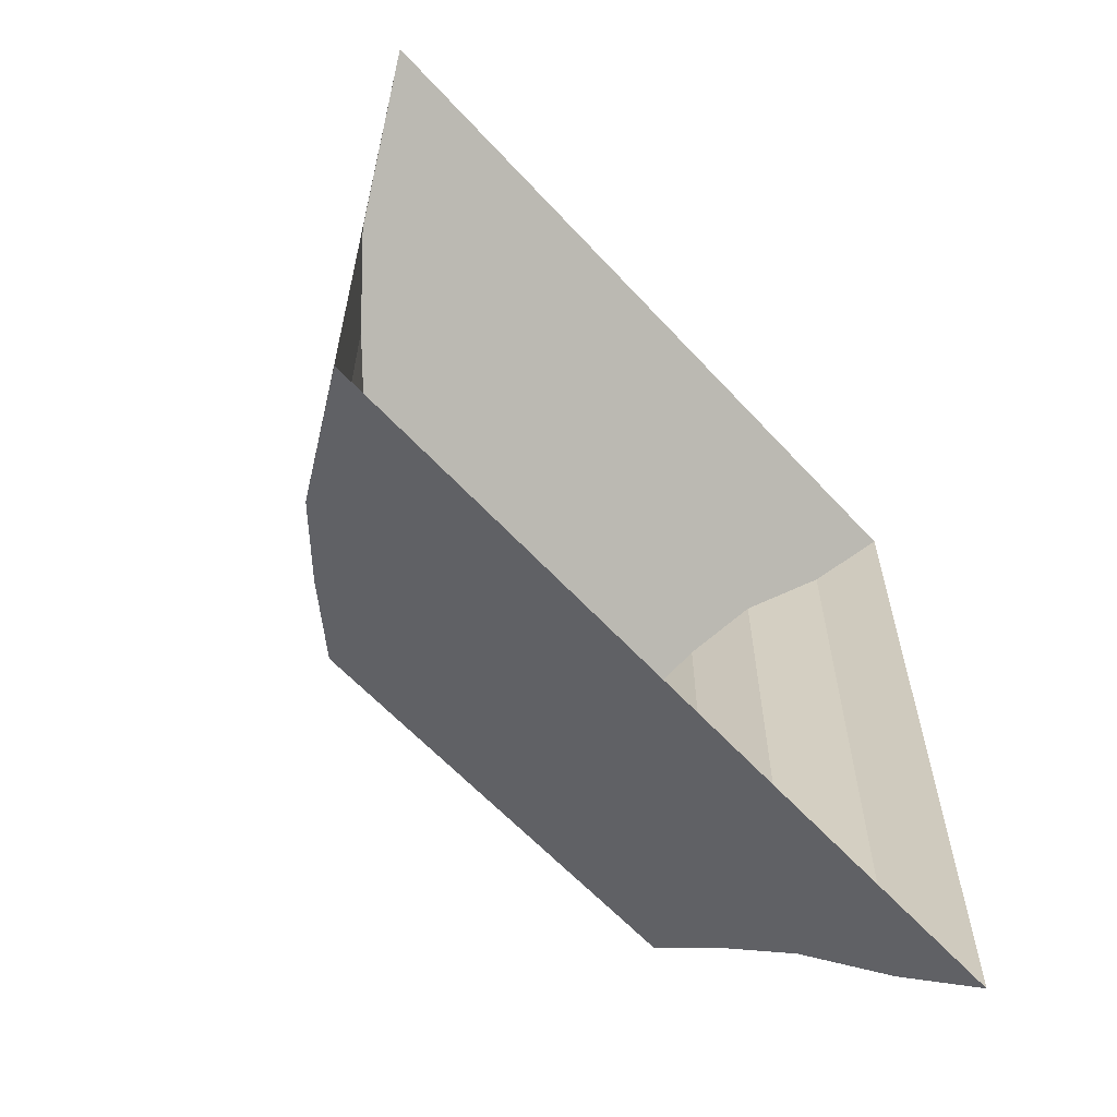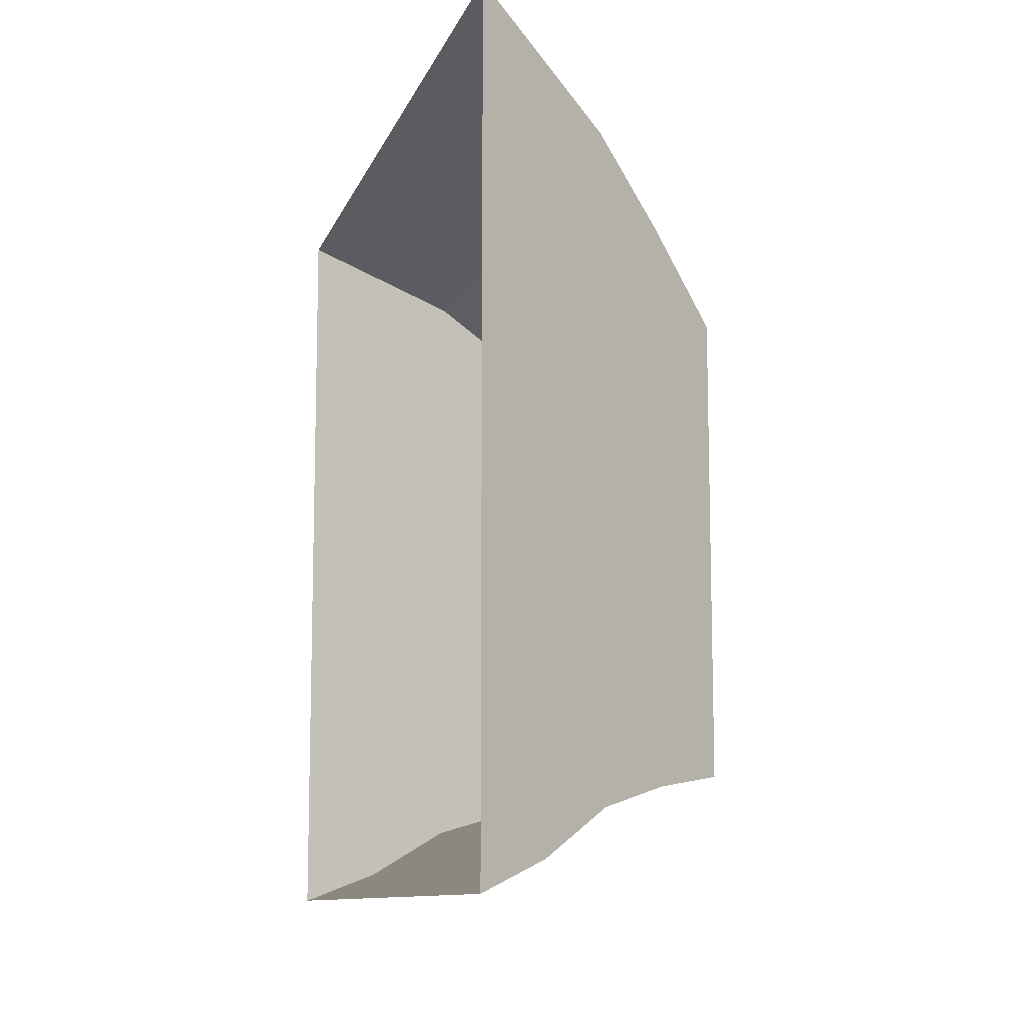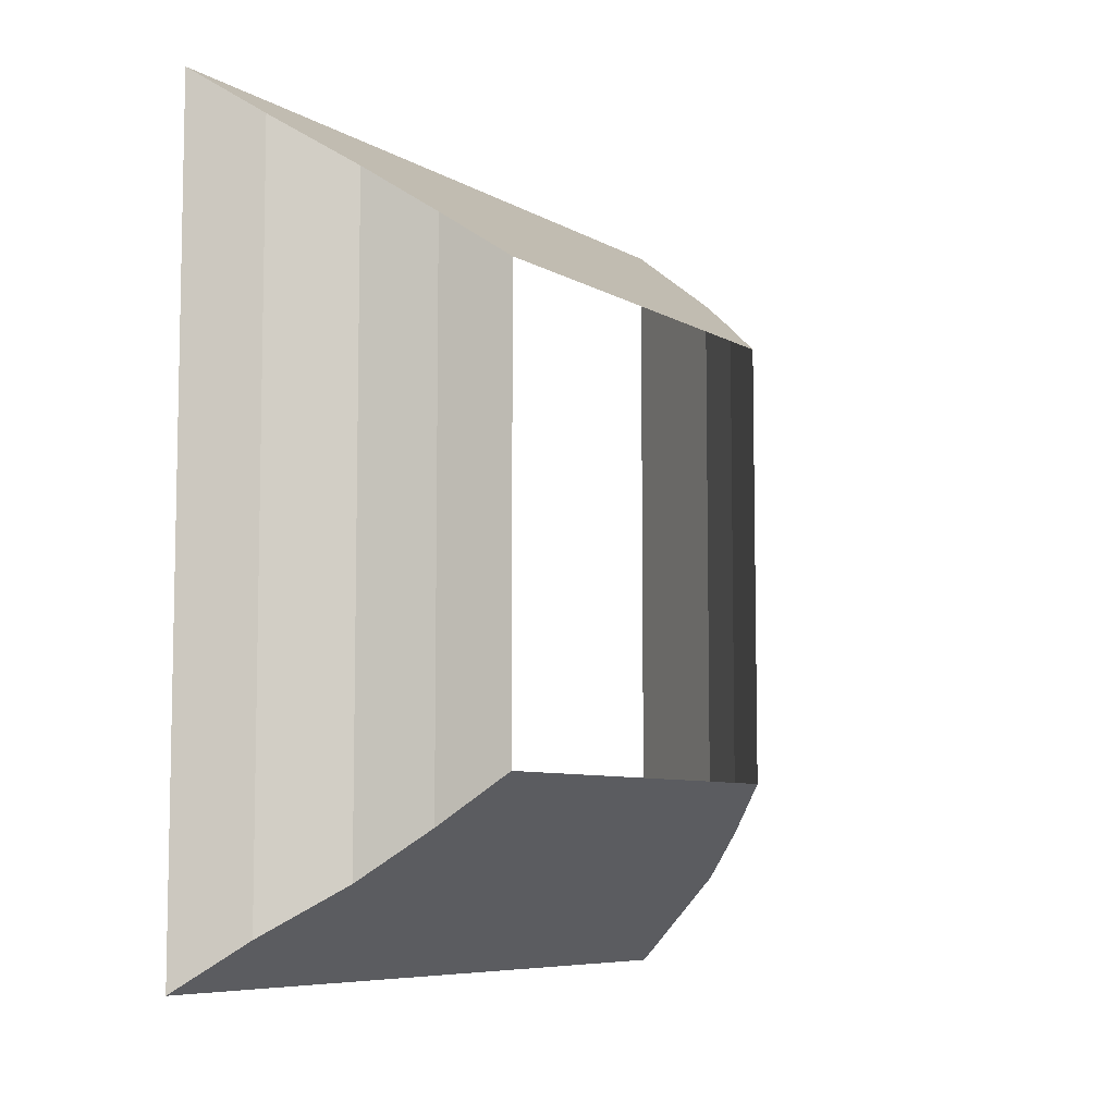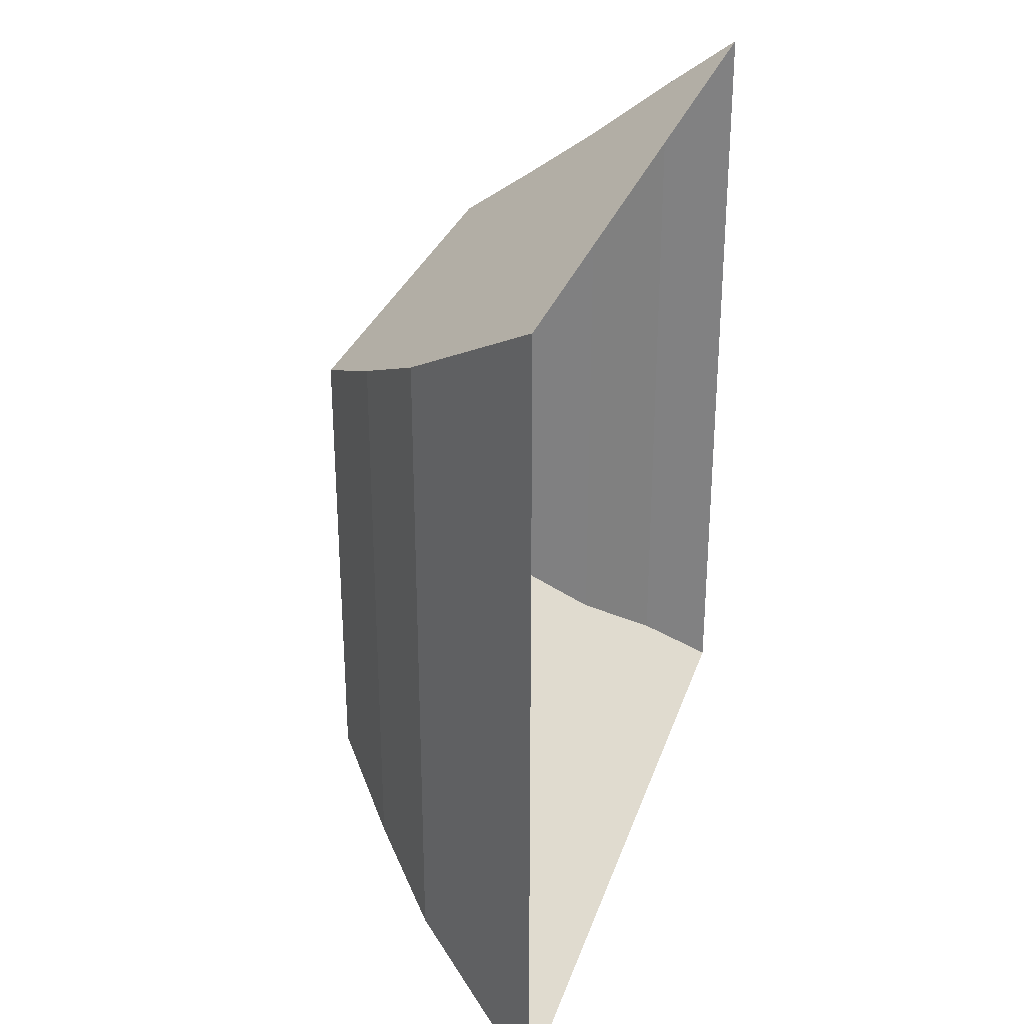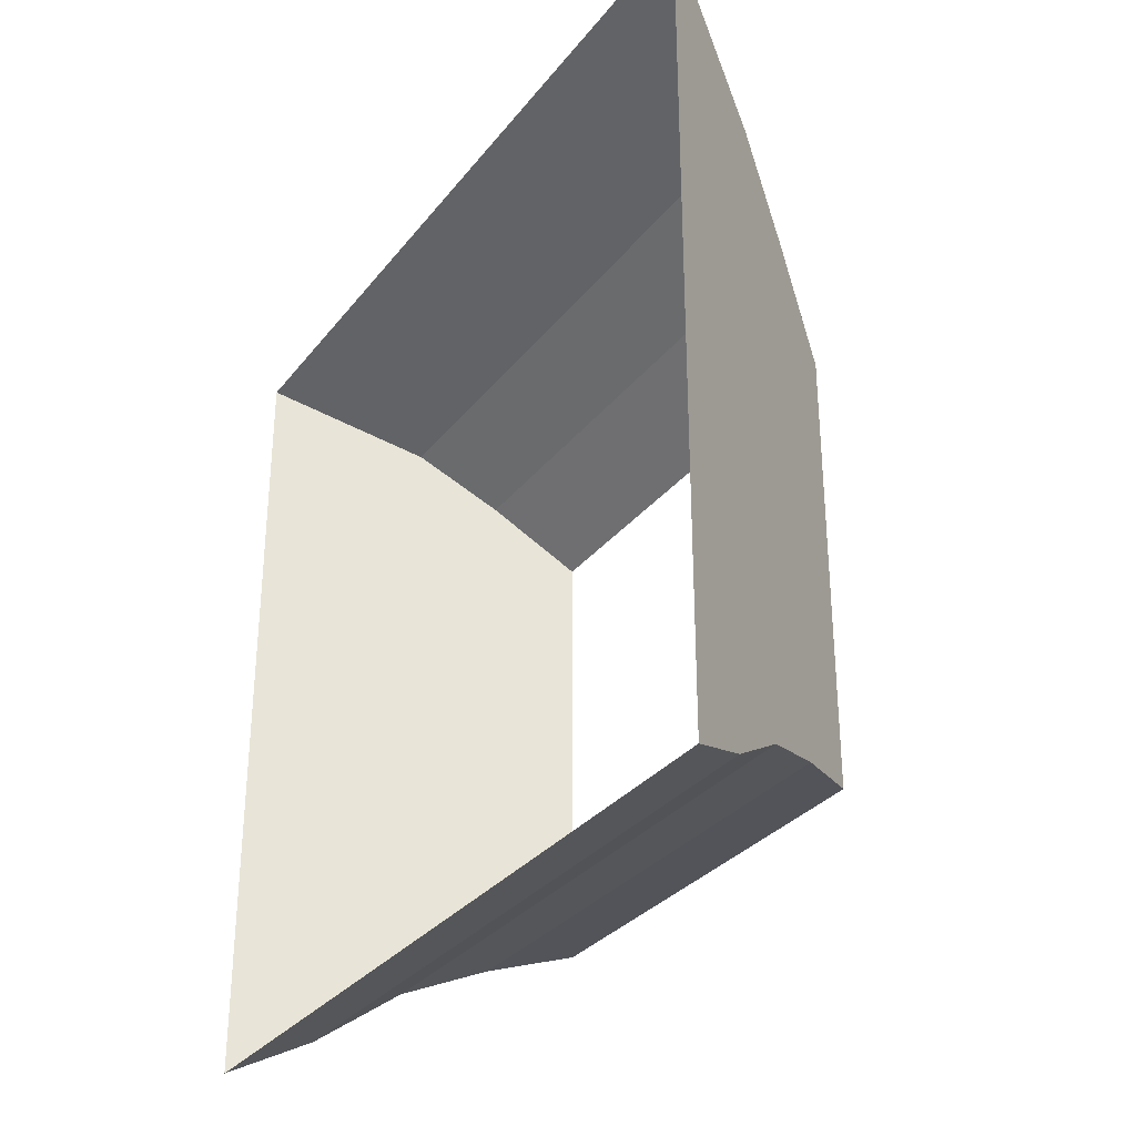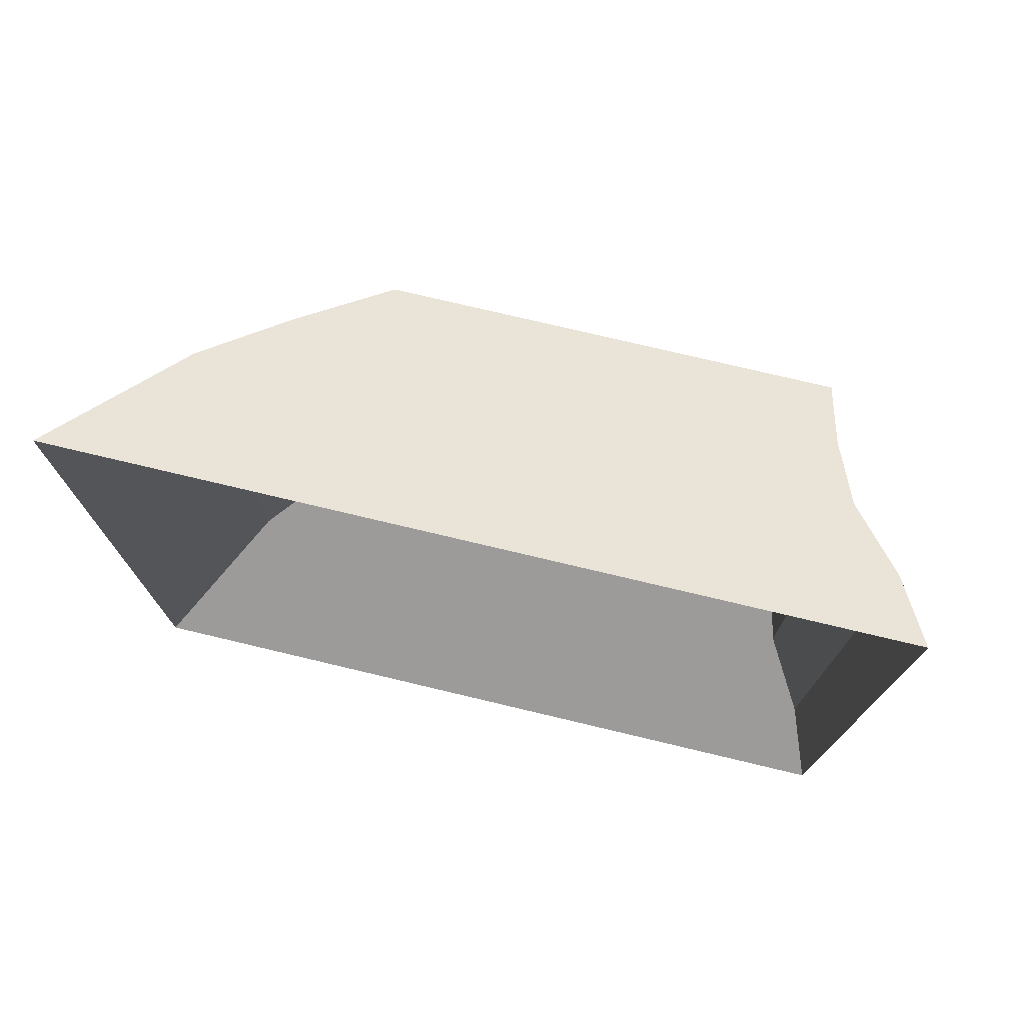
<metadata>
{"format":"obj","ext":"obj","renderer":"f3d","projection":"perspective","resolution":1024,"background":"white","views":[{"elev":-61.2,"azim":-137.6,"up":"+Z"},{"elev":-10.6,"azim":-15.3,"up":"+Y"},{"elev":-7.3,"azim":32.6,"up":"+Z"},{"elev":29.9,"azim":-163.1,"up":"+Z"},{"elev":-31.1,"azim":-31.2,"up":"+Y"},{"elev":75.3,"azim":-76.6,"up":"+Z"}]}
</metadata>
<code>
o level.002_Cube.170
v -16.09 -2.156 0.2879
v -16.09 -2.156 -6.265
v -16.09 4.398 0.2879
v -16.09 4.398 -6.265
v -20.22 -3.818 3.09
v -20.22 -3.818 -9.068
v -20.22 8.083 3.09
v -20.22 8.083 -9.068
v -16.09 -2.156 -2.989
v -16.09 4.398 -2.989
v -20.22 -3.818 -2.989
v -20.22 8.083 -2.413
v -16.09 1.121 0.2879
v -16.09 1.121 -6.265
v -20.22 2.004 3.09
v -20.22 2.004 -9.068
v -16.09 -2.156 -4.627
v -16.09 2.759 0.2879
v -16.09 2.759 -6.265
v -16.09 4.398 -4.627
v -20.22 -3.818 -5.347
v -20.22 5.776 3.09
v -20.22 5.043 -9.068
v -20.22 8.083 -6.028
v -18.15 6.682 -7.667
v -18.15 -2.674 -7.667
v -18.15 -2.674 1.689
v -18.15 6.682 1.689
v -16.09 -2.156 -1.35
v -16.09 4.398 -1.35
v -20.22 -3.818 -1.046
v -20.22 8.083 0.6645
v -18.15 6.682 -2.989
v -18.15 -2.674 -2.989
v -16.09 -0.5174 0.2879
v -16.09 -0.5174 -6.265
v -20.22 -0.7783 3.09
v -20.22 -1.036 -9.068
v -18.15 2.004 1.689
v -18.15 2.004 -7.667
v -18.15 -0.3352 -7.667
v -18.15 4.343 1.689
v -18.15 -2.674 -0.6498
v -18.15 6.682 -5.328
v -18.15 -0.3352 1.689
v -18.15 6.682 -0.6498
v -18.15 -2.674 -5.328
v -18.15 4.343 -7.667
v -16.09 3.579 -6.265
v -20.22 -3.818 -7.548
v -20.22 6.563 -9.068
v -20.22 8.083 -7.548
v -19.18 7.382 -8.367
v -17.12 -2.347 -6.966
v -17.12 -2.347 0.9885
v -19.18 7.382 2.39
v -20.22 8.083 -0.8466
v -19.18 7.382 -2.989
v -19.18 -3.375 -4.158
v -16.09 0.3018 -6.265
v -20.22 0.484 -9.068
v -19.18 0.8343 2.39
v -19.18 2.004 -8.367
v -16.09 1.94 -6.265
v -20.22 3.524 3.09
v -20.22 3.524 -9.068
v -20.22 8.083 -4.315
v -17.12 5.608 -6.966
v -19.18 -3.375 -8.367
v -19.18 -3.375 2.39
v -17.12 5.608 0.9885
v -20.22 -3.818 1.157
v -20.22 8.083 2.029
v -17.12 5.608 -2.989
v -17.12 -2.347 -3.808
v -16.09 -1.337 -6.265
v -20.22 -2.298 3.09
v -20.22 -2.298 -9.068
v -17.12 1.298 0.9885
v -17.12 1.63 -6.966
v -19.18 -0.6855 -8.367
v -17.12 -0.3582 -6.966
v -18.15 -1.505 -7.667
v -18.15 0.8343 -7.667
v -19.18 4.693 2.39
v -17.12 3.619 0.9885
v -19.18 -3.375 0.1272
v -17.12 -2.347 -1.434
v -19.18 7.382 -5.678
v -17.12 5.608 -4.977
v -19.18 -1.855 2.39
v -17.12 -1.177 0.9885
v -19.18 7.382 -0.2995
v -17.12 5.608 -1
v -19.18 -3.375 -6.848
v -17.12 -2.347 -5.797
v -19.18 4.693 -8.367
v -17.12 3.619 -6.966
v -18.15 3.173 -7.667
v -18.15 5.512 -7.667
v -19.18 -3.375 -1.819
v -19.18 3.173 2.39
f 25 97 100
f 44 58 89
f 43 101 87
f 42 102 85
f 28 85 56
f 3 86 71
f 18 79 86
f 27 87 70
f 1 88 55
f 25 89 53
f 4 90 68
f 20 74 90
f 48 63 99
f 19 80 64
f 4 98 49
f 25 53 97
f 26 69 95
f 27 70 91
f 44 33 58
f 43 34 101
f 42 39 102
f 41 84 81
f 26 83 69
f 2 76 54
f 36 60 82
f 28 42 85
f 3 18 86
f 18 13 79
f 27 43 87
f 1 29 88
f 29 9 88
f 25 44 89
f 4 20 90
f 20 10 74
f 45 91 62
f 35 92 79
f 1 55 92
f 47 95 59
f 17 96 75
f 2 54 96
f 48 97 63
f 19 98 80
f 4 68 98
f 98 100 48
f 98 68 100
f 68 25 100
f 80 99 40
f 80 98 99
f 98 48 99
f 63 66 16
f 63 97 66
f 97 23 66
f 96 26 47
f 96 54 26
f 75 47 34
f 75 96 47
f 59 21 11
f 59 95 21
f 71 28 46
f 94 46 33
f 93 57 12
f 93 32 57
f 92 27 45
f 92 55 27
f 79 45 39
f 79 92 45
f 62 37 15
f 62 91 37
f 88 75 34
f 88 9 75
f 82 80 40
f 82 60 80
f 60 14 80
f 54 82 41
f 54 76 82
f 76 36 82
f 69 81 38
f 69 83 81
f 83 41 81
f 81 63 16
f 81 84 63
f 84 40 63
f 102 62 15
f 102 39 62
f 101 59 11
f 101 34 59
f 91 77 37
f 91 70 77
f 70 5 77
f 56 73 32
f 56 7 73
f 95 50 21
f 95 69 50
f 69 6 50
f 97 51 23
f 97 53 51
f 53 8 51
f 49 98 19
f 64 80 14
f 99 63 40
f 2 96 17
f 17 75 9
f 47 59 34
f 3 94 30
f 3 71 94
f 71 46 94
f 30 74 10
f 30 94 74
f 94 33 74
f 46 58 33
f 46 93 58
f 93 12 58
f 1 92 35
f 35 79 13
f 45 62 39
f 90 33 44
f 90 74 33
f 68 44 25
f 68 90 44
f 53 52 8
f 53 89 52
f 89 24 52
f 88 34 43
f 55 43 27
f 55 88 43
f 70 72 5
f 70 87 72
f 87 31 72
f 86 39 42
f 86 79 39
f 71 42 28
f 71 86 42
f 56 22 7
f 56 85 22
f 82 84 41
f 82 40 84
f 54 83 26
f 54 41 83
f 69 78 6
f 69 38 78
f 81 61 38
f 81 16 61
f 85 65 22
f 85 102 65
f 102 15 65
f 87 101 31
f 101 11 31
f 89 67 24
f 89 58 67
f 58 12 67
f 27 91 45
f 28 93 46
f 28 56 93
f 56 32 93
f 26 95 47
f 100 97 48

</code>
